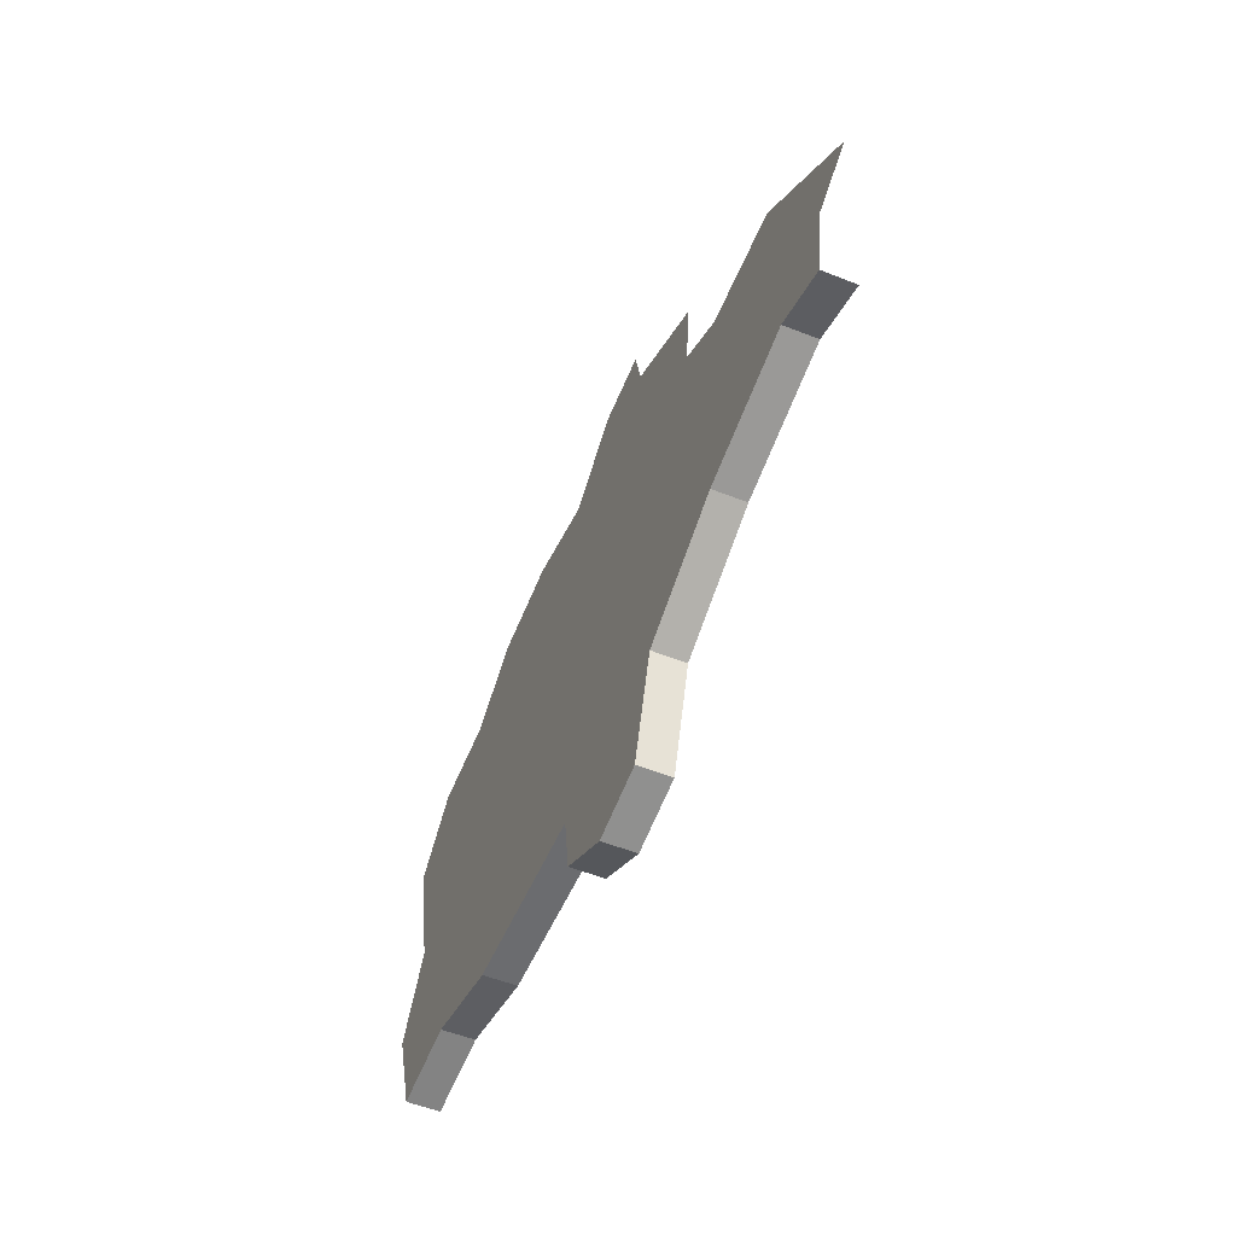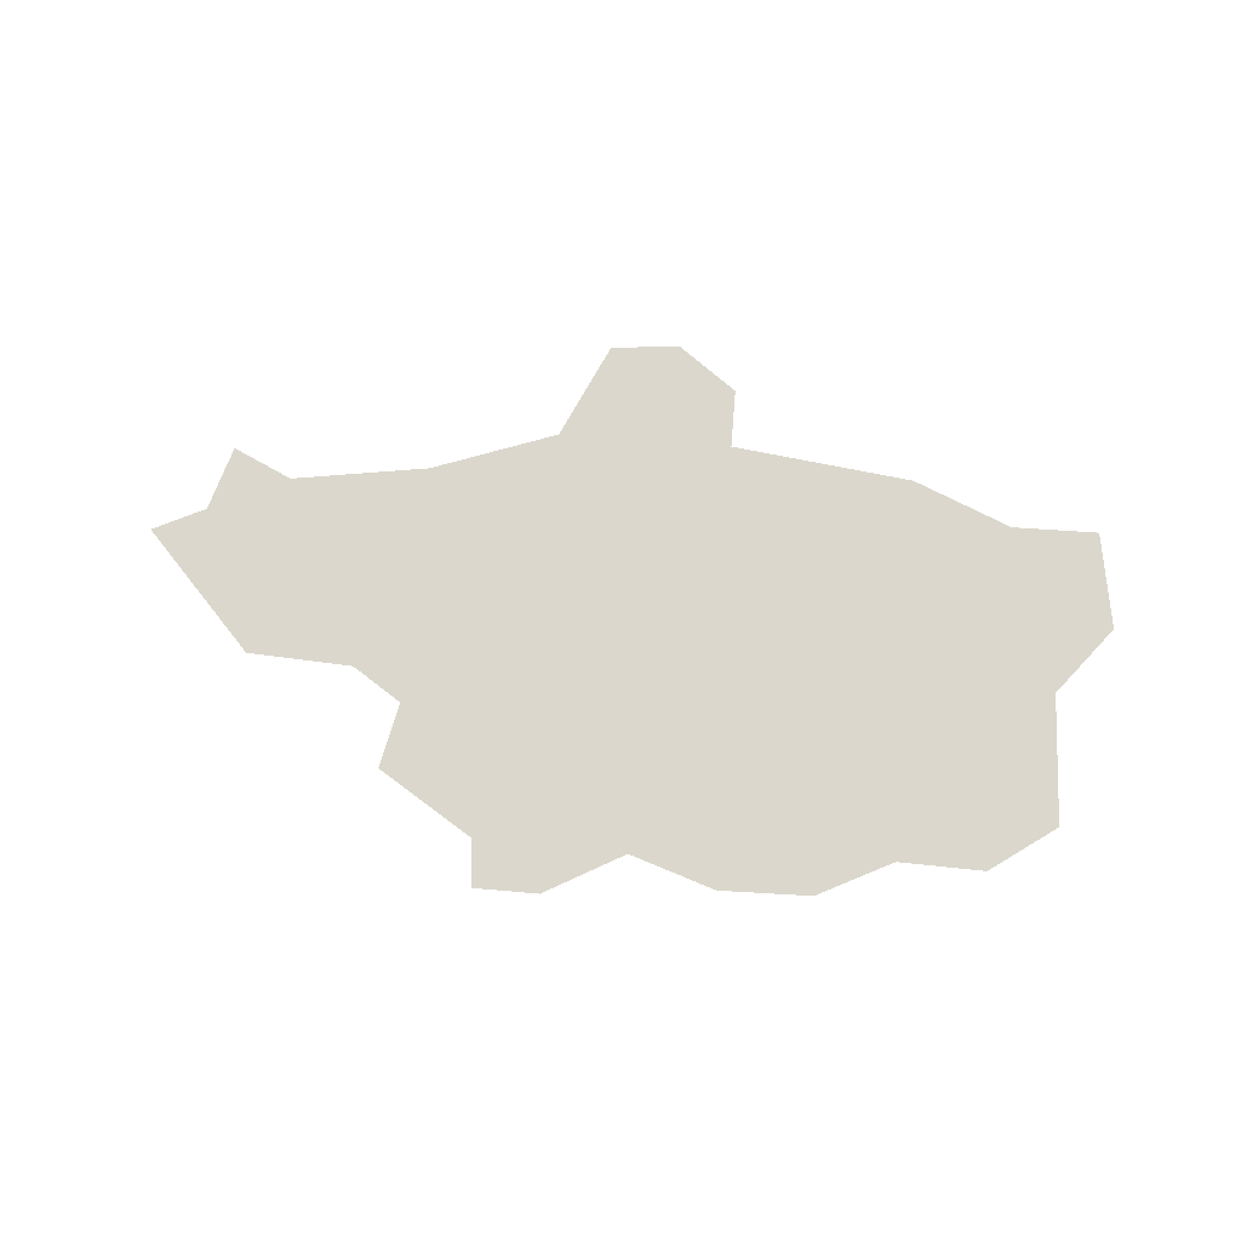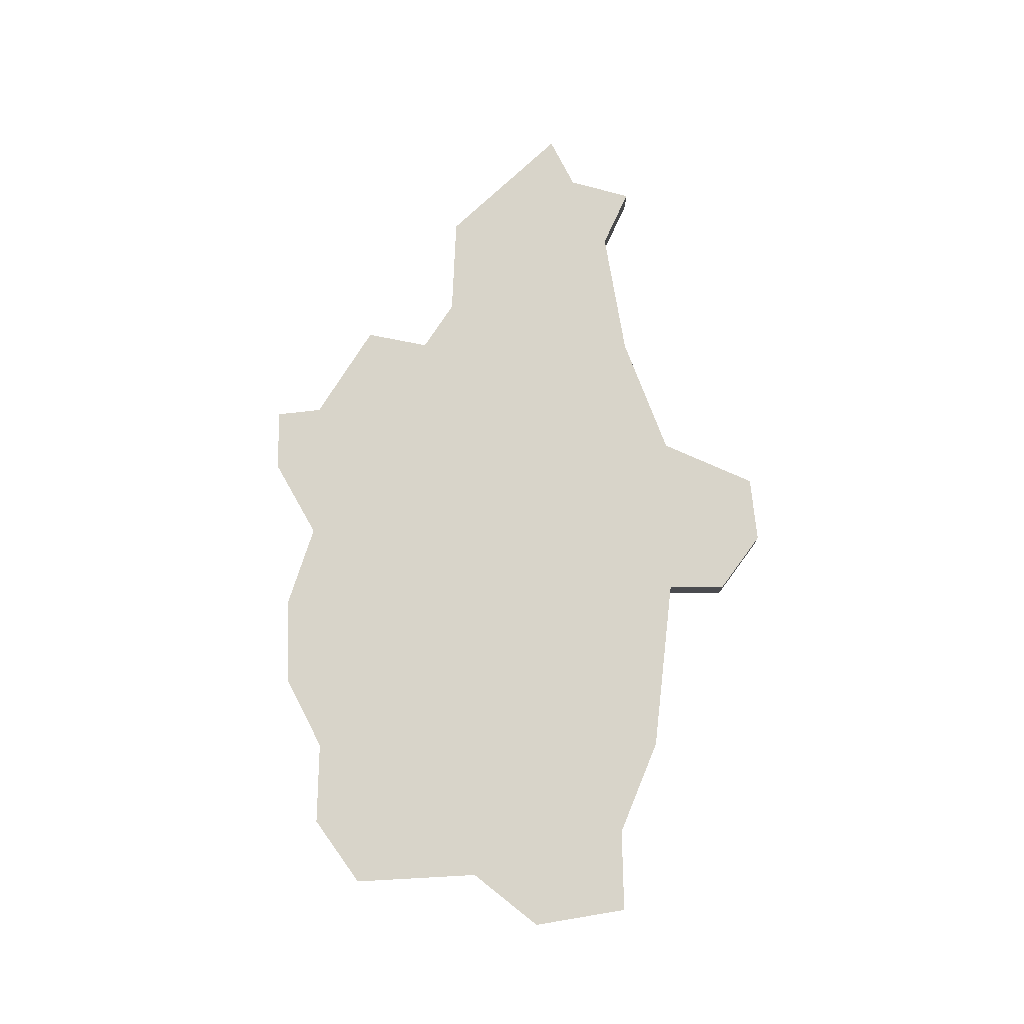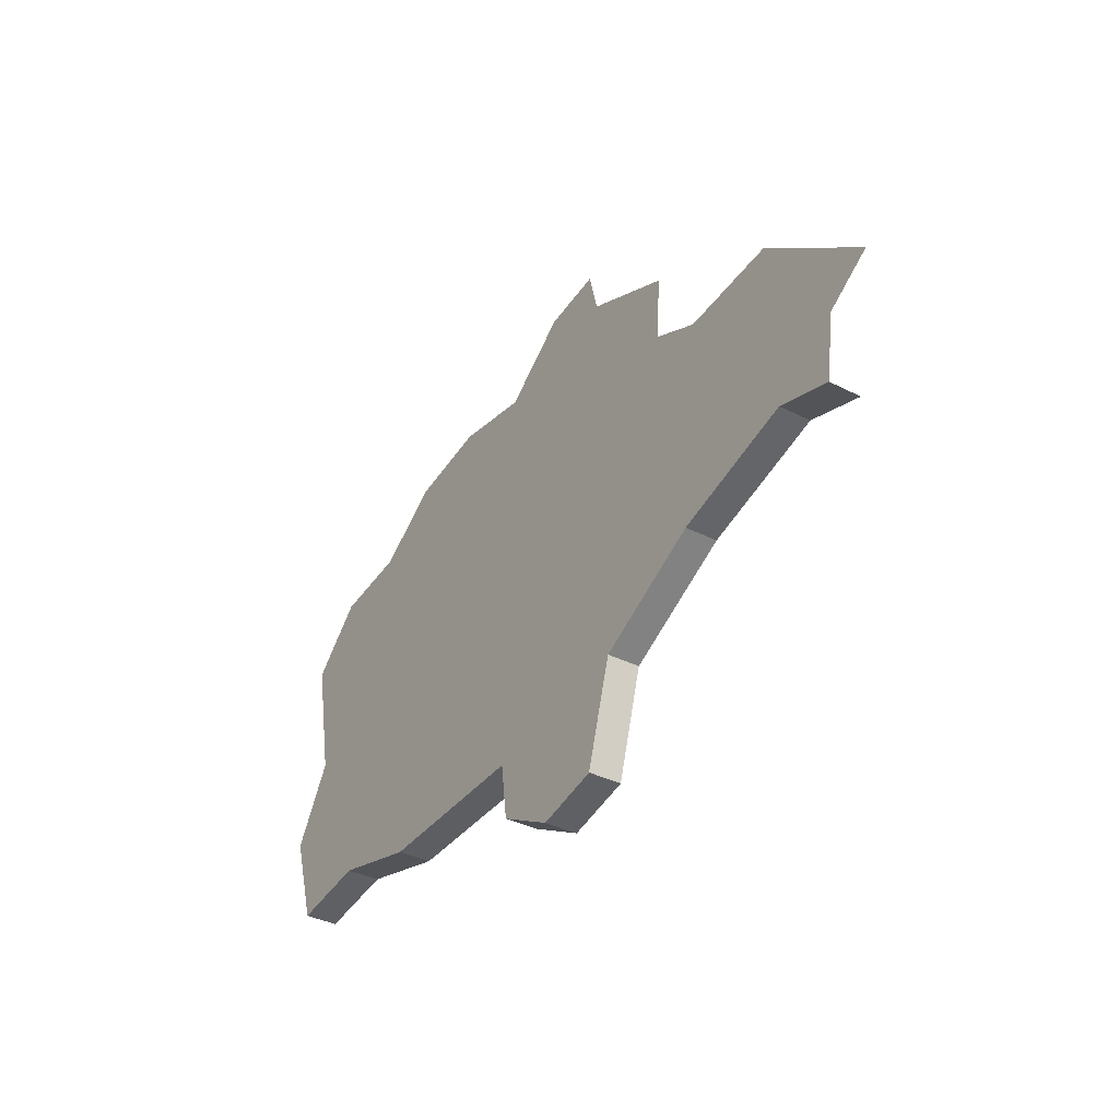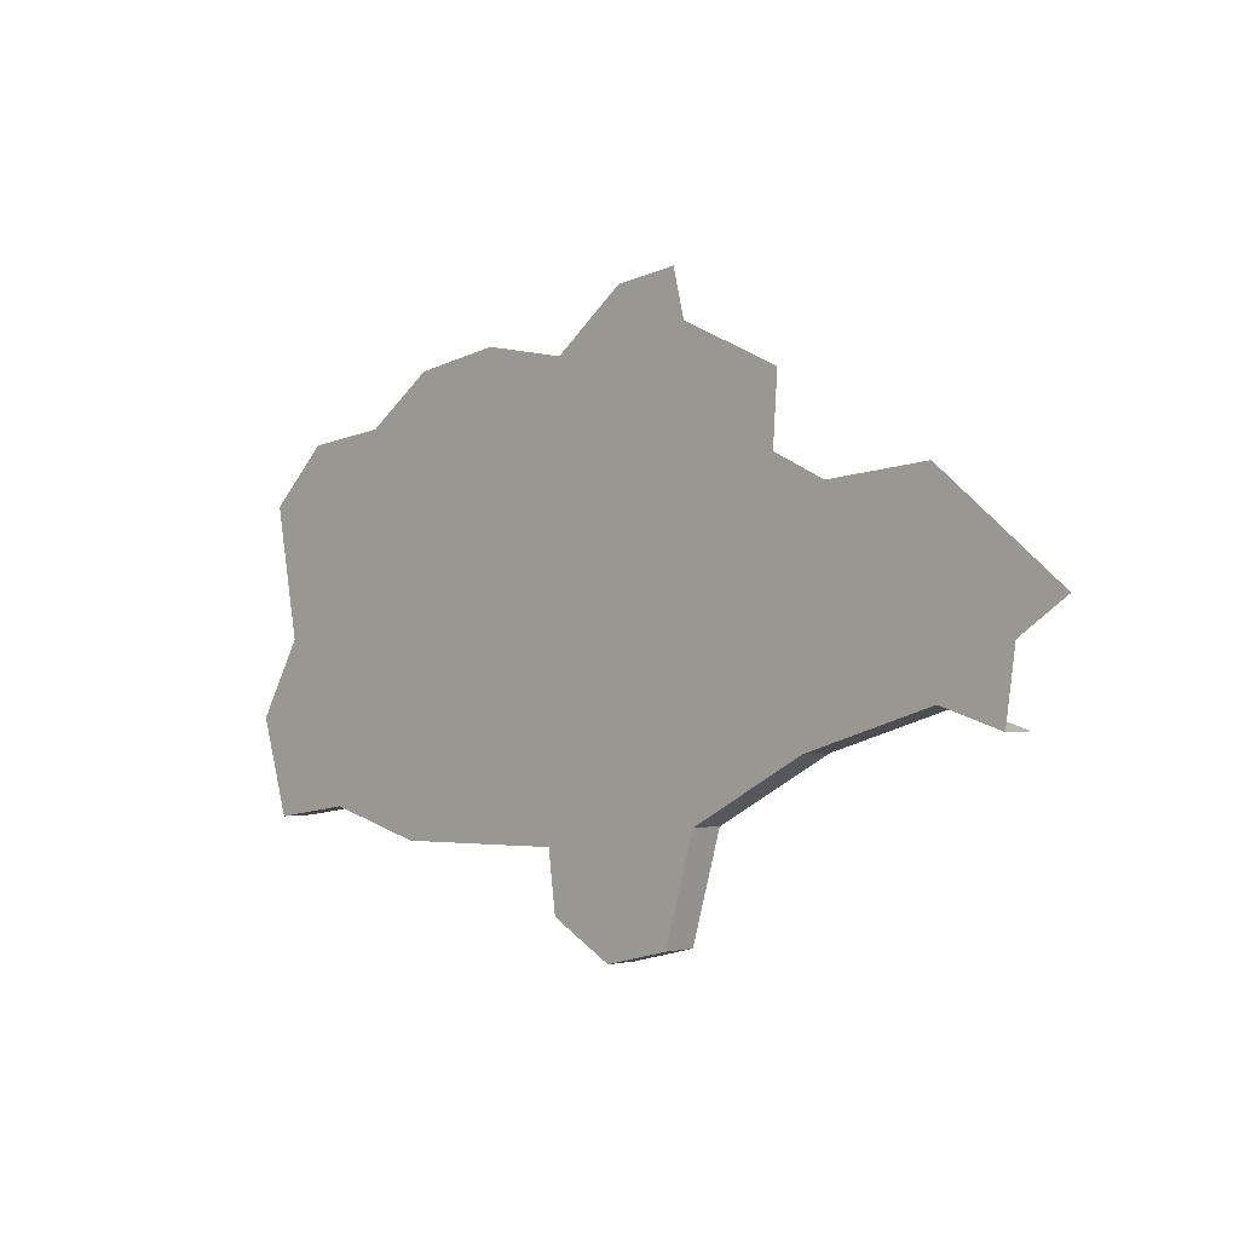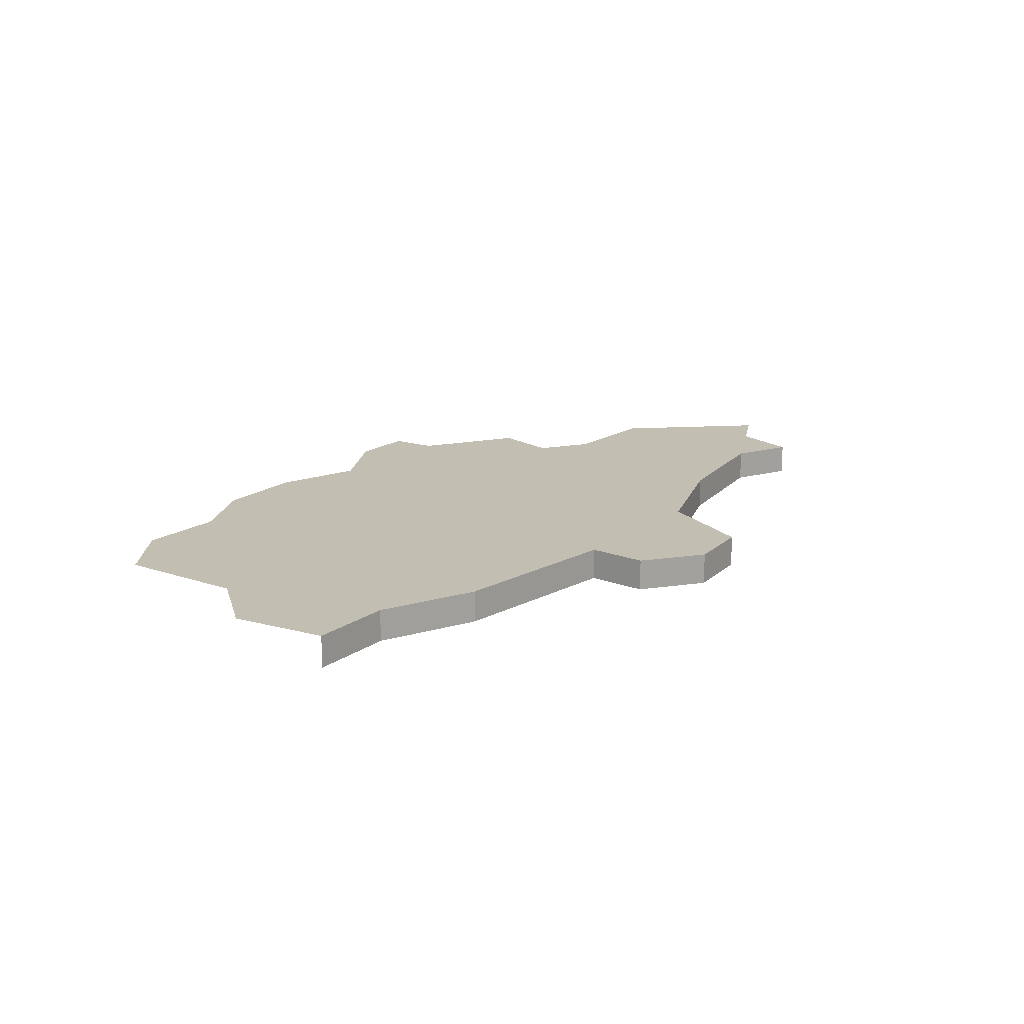
<metadata>
{"format":"obj","ext":"obj","renderer":"f3d","projection":"perspective","resolution":1024,"background":"white","views":[{"elev":-52.8,"azim":-113.1,"up":"+Z"},{"elev":73.1,"azim":12.4,"up":"+Y"},{"elev":75.7,"azim":97.5,"up":"+Y"},{"elev":-36.7,"azim":-123.4,"up":"+Z"},{"elev":-1.1,"azim":-135.1,"up":"+Z"},{"elev":17.5,"azim":134.9,"up":"+Y"}]}
</metadata>
<code>
o province_057
v -20.27 0.04552 -7.419
v -20.32 0.04552 -7.128
v -20.52 0.04552 -6.986
v -19.98 0.04552 -6.547
v -19.53 0.04552 -6.587
v -19.3 0.04552 -6.477
v -19.32 0.04552 -6.187
v -18.88 0.04552 -5.987
v -18.83 0.04552 -5.787
v -20 0.04552 -7.336
v -19.43 0.04552 -7.509
v -18.93 0.04552 -7.78
v -18.8 0.04552 -8.224
v -18.5 0.04552 -8.294
v -18.23 0.04552 -8.141
v -18.19 0.04552 -7.884
v -17.4 0.04552 -7.898
v -16.96 0.04552 -7.78
v -16.59 0.04552 -7.836
v -16.46 0.04552 -7.426
v -16.66 0.04552 -7.1
v -16.55 0.04552 -6.545
v -16.81 0.04552 -6.302
v -17.18 0.04552 -6.26
v -17.48 0.04552 -6.052
v -17.87 0.04552 -5.99
v -18.25 0.04552 -6.059
v -18.56 0.04552 -5.823
v -20.27 -0.09448 -7.419
v -20 -0.09448 -7.336
v -19.43 -0.09448 -7.509
v -18.93 -0.09448 -7.78
v -18.8 -0.09448 -8.224
v -18.5 -0.09448 -8.294
v -18.23 -0.09448 -8.141
v -18.19 -0.09448 -7.884
v -17.4 -0.09448 -7.898
v -16.96 -0.09448 -7.78
v -16.59 -0.09448 -7.836
f 32 11 12
f 35 14 15
f 33 12 13
f 30 1 10
f 36 15 16
f 38 17 18
f 31 10 11
f 26 24 16
f 37 16 17
f 34 13 14
f 39 18 19
f 32 31 11
f 35 34 14
f 33 32 12
f 30 29 1
f 36 35 15
f 38 37 17
f 31 30 10
f 10 1 2
f 2 3 4
f 2 4 10
f 4 5 10
f 11 10 5
f 14 13 16
f 13 12 16
f 15 14 16
f 12 11 6
f 11 5 6
f 6 7 8
f 18 17 21
f 17 16 24
f 20 19 18
f 23 22 21
f 21 20 18
f 17 24 21
f 16 12 27
f 12 6 27
f 6 8 27
f 8 9 28
f 27 26 16
f 26 25 24
f 8 28 27
f 23 21 24
f 37 36 16
f 34 33 13
f 39 38 18

</code>
